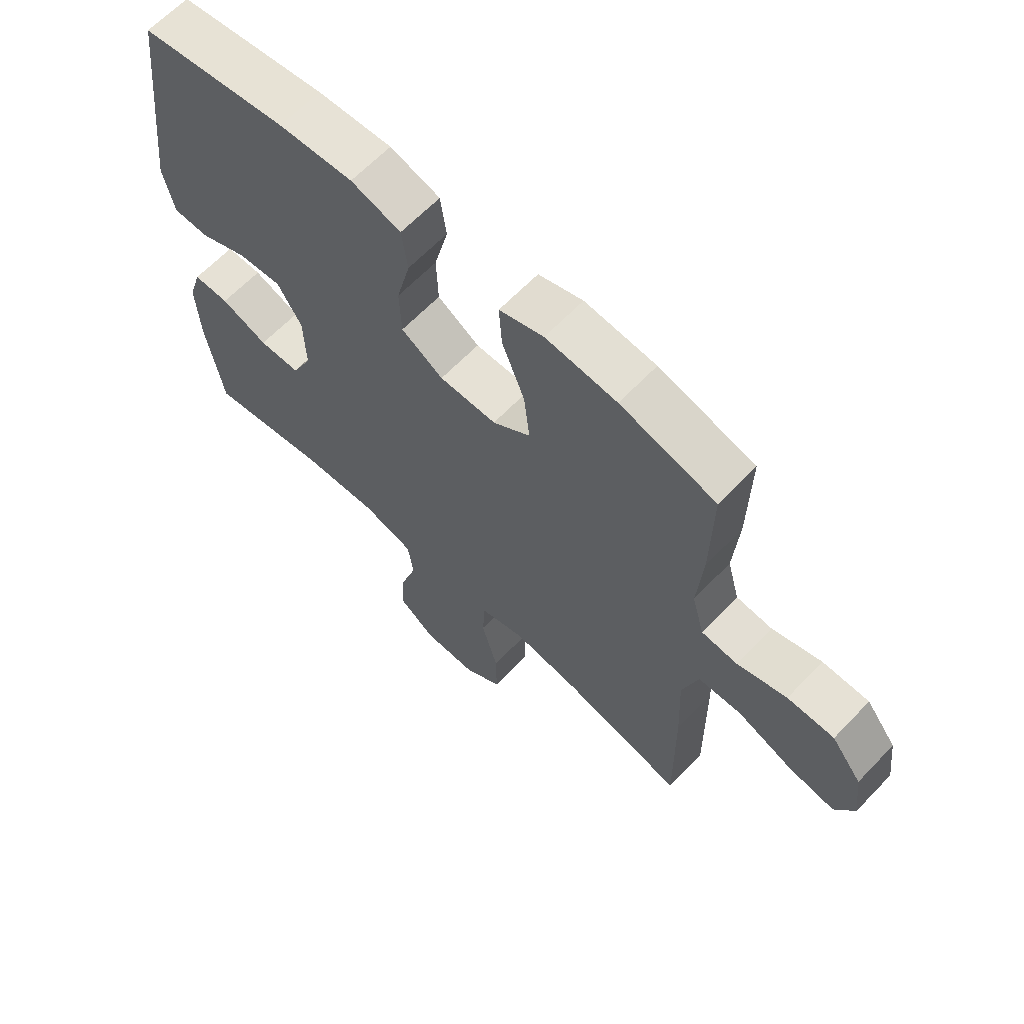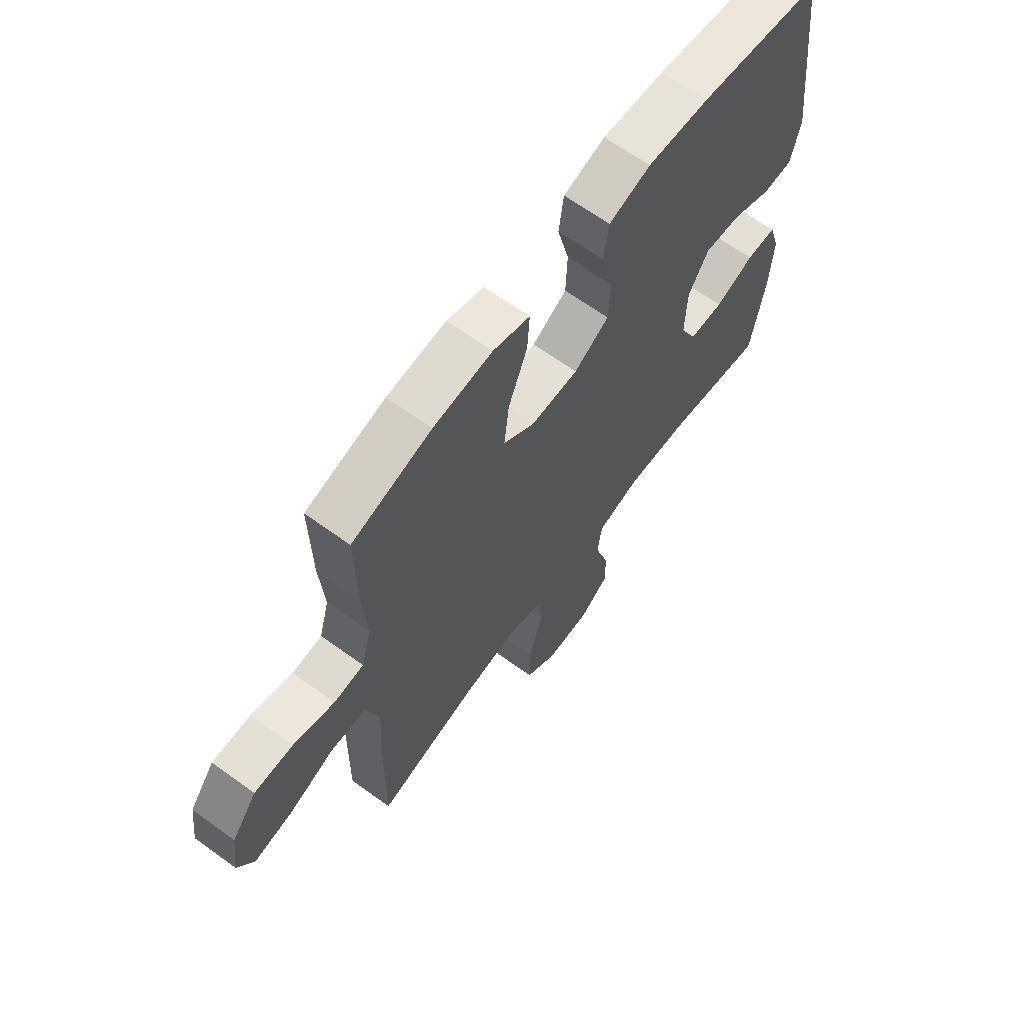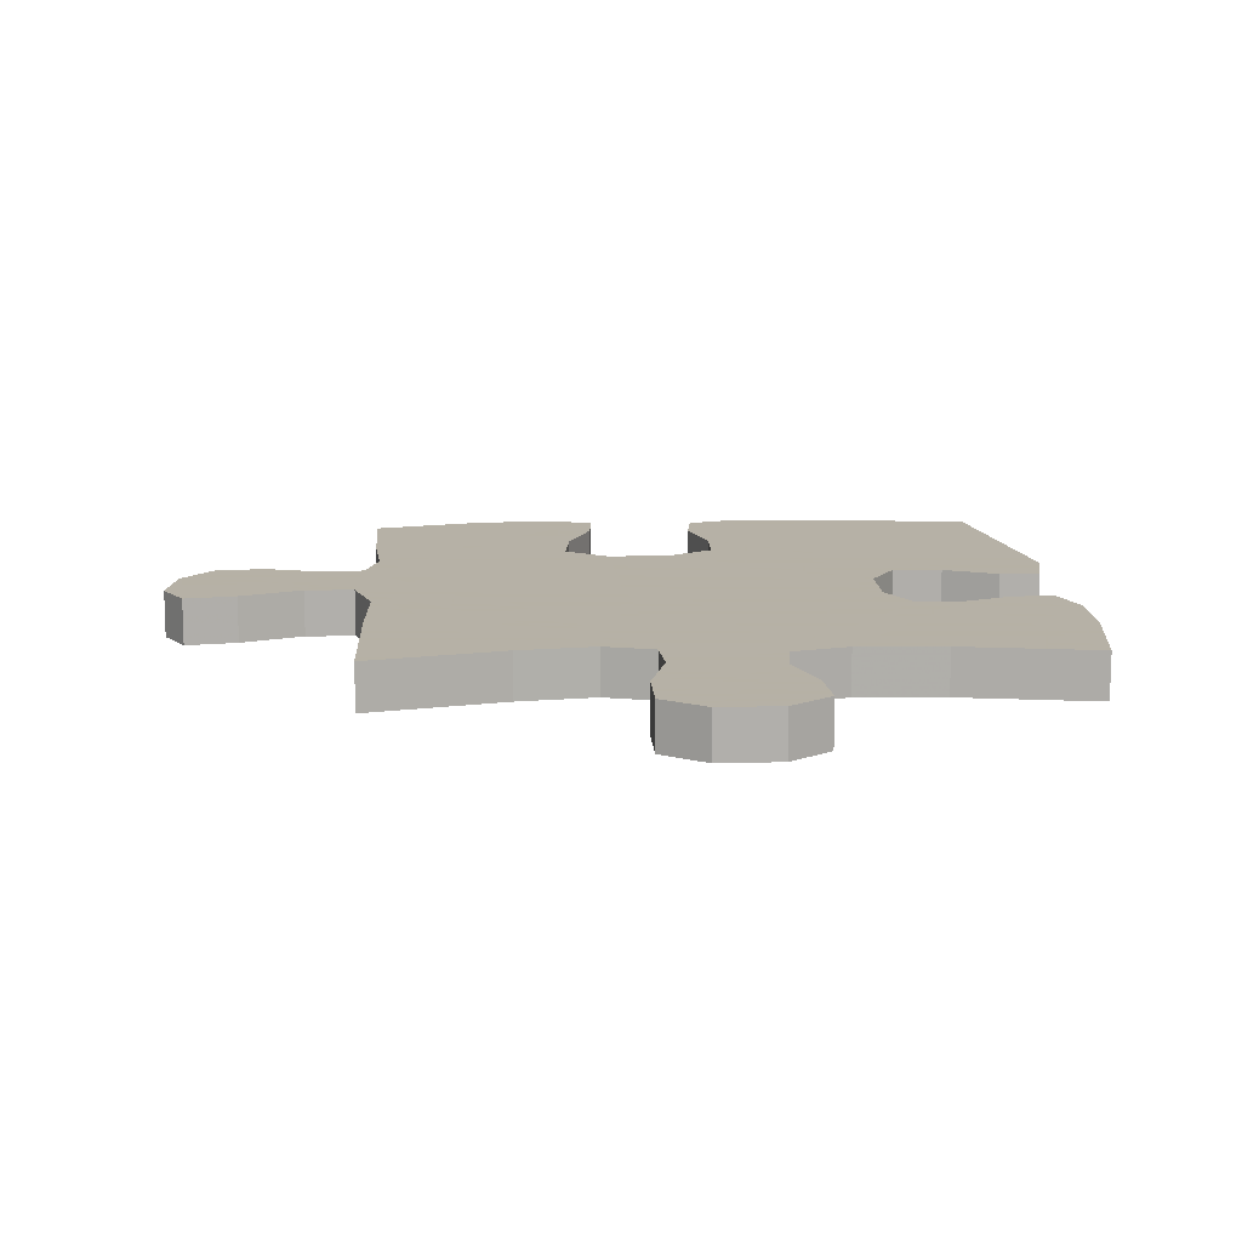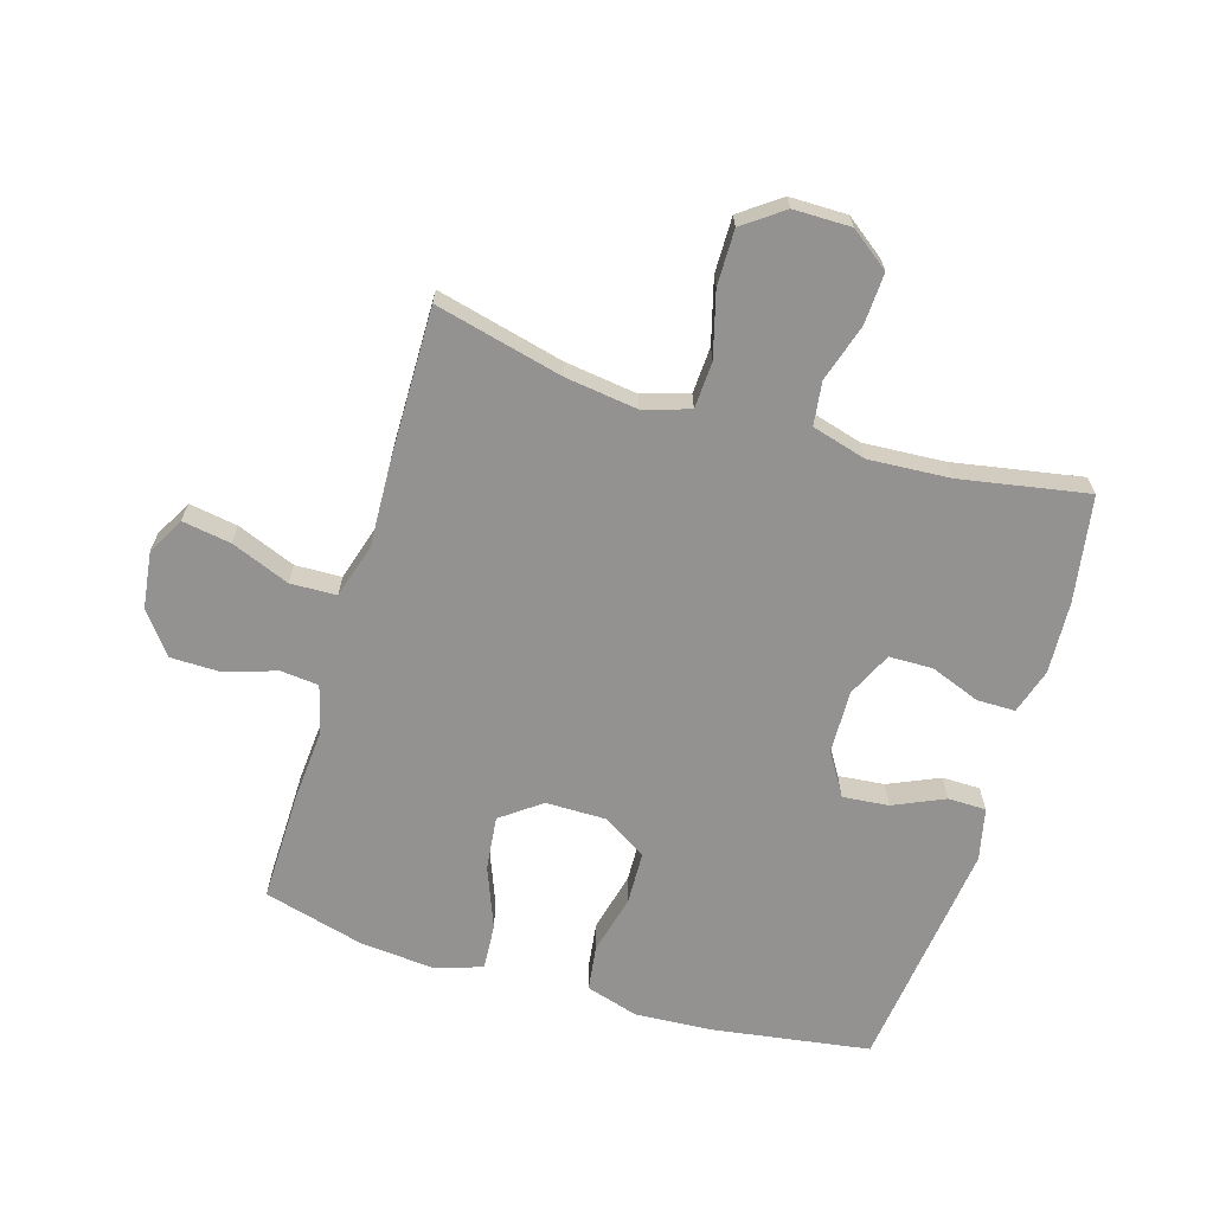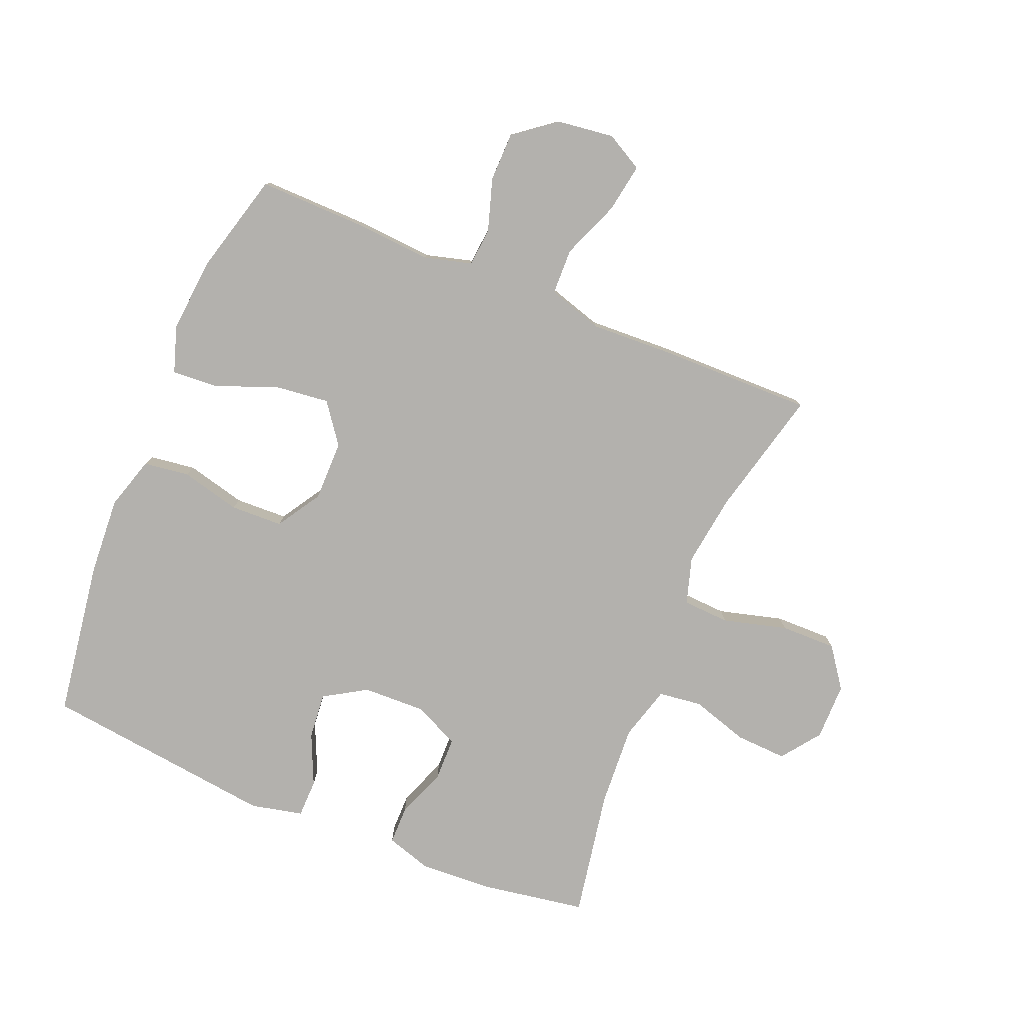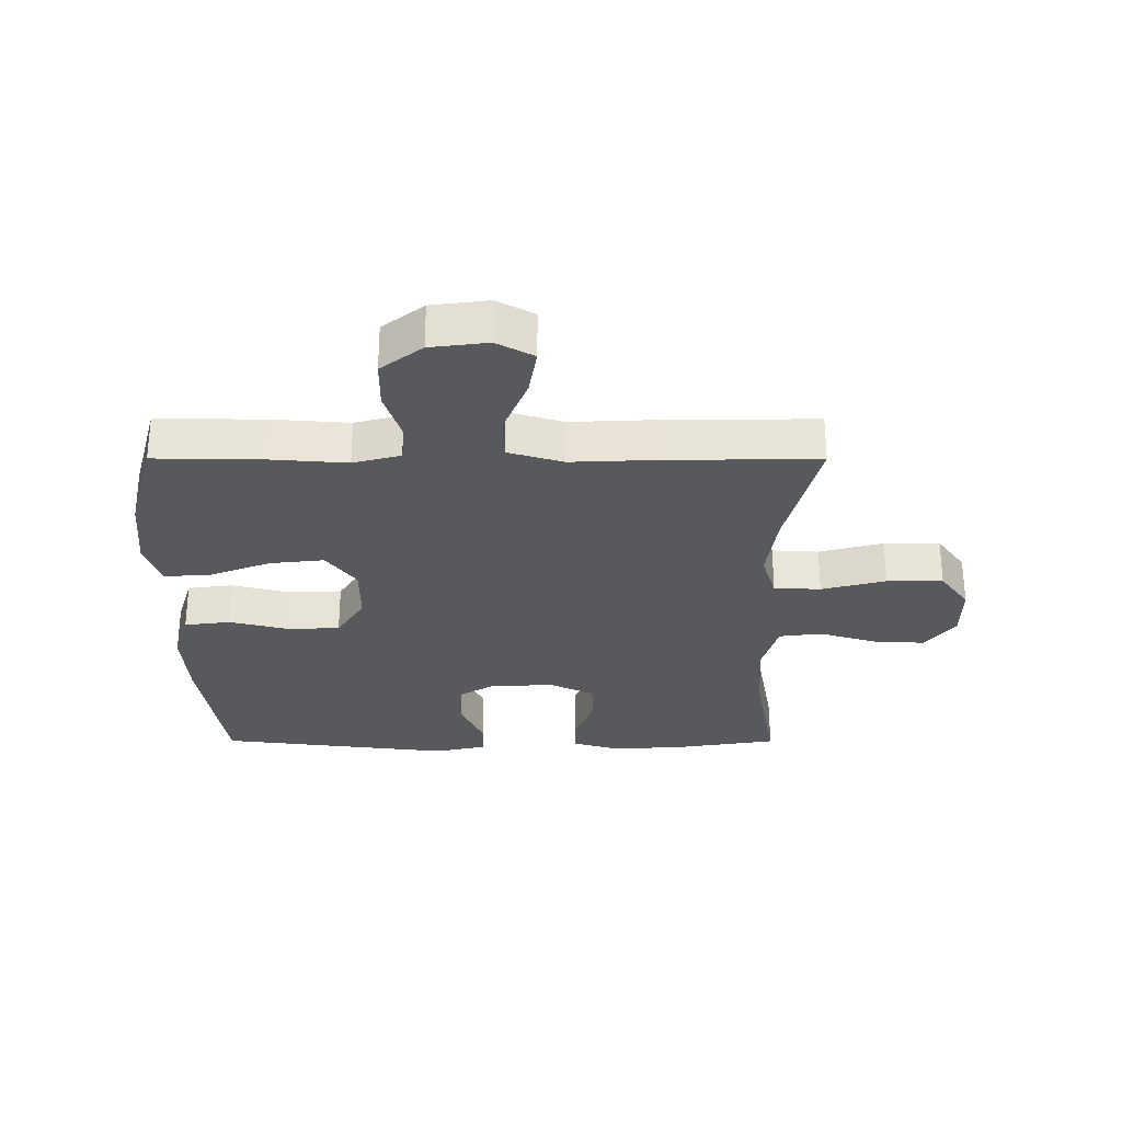
<metadata>
{"format":"obj","ext":"obj","renderer":"f3d","projection":"perspective","resolution":1024,"background":"white","views":[{"elev":64.3,"azim":43.7,"up":"+Z"},{"elev":65.4,"azim":126.1,"up":"+Z"},{"elev":12.1,"azim":176.3,"up":"+Y"},{"elev":-66.4,"azim":163.3,"up":"+Y"},{"elev":-79.2,"azim":67.6,"up":"+Y"},{"elev":-29.0,"azim":89.9,"up":"+Y"}]}
</metadata>
<code>
v 0.5 0.07 -0.5
v 0.293 0.07 -0.449
v 0.176 0.07 -0.433
v 0.1 0.07 -0.456
v 0.096 0.07 -0.532
v 0.124 0.07 -0.636
v 0.125 0.07 -0.727
v 0.06 0.07 -0.774
v -0.033 0.07 -0.774
v -0.096 0.07 -0.727
v -0.092 0.07 -0.644
v -0.063 0.07 -0.55
v -0.072 0.07 -0.48
v -0.16 0.07 -0.455
v -0.292 0.07 -0.463
v -0.5 0.07 -0.5
v -0.528 0.07 -0.328
v -0.534 0.07 -0.211
v -0.511 0.07 -0.137
v -0.449 0.07 -0.137
v -0.368 0.07 -0.168
v -0.297 0.07 -0.167
v -0.262 0.07 -0.094
v -0.265 0.07 0.009
v -0.307 0.07 0.078
v -0.382 0.07 0.071
v -0.465 0.07 0.034
v -0.527 0.07 0.035
v -0.546 0.07 0.12
v -0.5 0.07 0.5
v -0.246 0.07 0.538
v -0.118 0.07 0.546
v -0.032 0.07 0.52
v -0.022 0.07 0.446
v -0.046 0.07 0.349
v -0.043 0.07 0.264
v 0.029 0.07 0.219
v 0.127 0.07 0.219
v 0.192 0.07 0.267
v 0.182 0.07 0.355
v 0.143 0.07 0.455
v 0.138 0.07 0.53
v 0.214 0.07 0.555
v 0.336 0.07 0.544
v 0.5 0.07 0.5
v 0.497 0.07 0.32
v 0.488 0.07 0.201
v 0.509 0.07 0.124
v 0.571 0.07 0.118
v 0.656 0.07 0.145
v 0.736 0.07 0.144
v 0.788 0.07 0.077
v 0.8 0.07 -0.016
v 0.767 0.07 -0.076
v 0.688 0.07 -0.063
v 0.593 0.07 -0.025
v 0.518 0.07 -0.027
v 0.491 0.07 -0.116
v 0.497 0.07 -0.253
v 0.5 0 -0.5
v 0.293 0 -0.449
v 0.176 0 -0.433
v 0.1 0 -0.456
v 0.096 0 -0.532
v 0.124 0 -0.636
v 0.125 0 -0.727
v 0.06 0 -0.774
v -0.033 0 -0.774
v -0.096 0 -0.727
v -0.092 0 -0.644
v -0.063 0 -0.55
v -0.072 0 -0.48
v -0.16 0 -0.455
v -0.292 0 -0.463
v -0.5 0 -0.5
v -0.528 0 -0.328
v -0.534 0 -0.211
v -0.511 0 -0.137
v -0.449 0 -0.137
v -0.368 0 -0.168
v -0.297 0 -0.167
v -0.262 0 -0.094
v -0.265 0 0.009
v -0.307 0 0.078
v -0.382 0 0.071
v -0.465 0 0.034
v -0.527 0 0.035
v -0.546 0 0.12
v -0.5 0 0.5
v -0.246 0 0.538
v -0.118 0 0.546
v -0.032 0 0.52
v -0.022 0 0.446
v -0.046 0 0.349
v -0.043 0 0.264
v 0.029 0 0.219
v 0.127 0 0.219
v 0.192 0 0.267
v 0.182 0 0.355
v 0.143 0 0.455
v 0.138 0 0.53
v 0.214 0 0.555
v 0.336 0 0.544
v 0.5 0 0.5
v 0.497 0 0.32
v 0.488 0 0.201
v 0.509 0 0.124
v 0.571 0 0.118
v 0.656 0 0.145
v 0.736 0 0.144
v 0.788 0 0.077
v 0.8 0 -0.016
v 0.767 0 -0.076
v 0.688 0 -0.063
v 0.593 0 -0.025
v 0.518 0 -0.027
v 0.491 0 -0.116
v 0.497 0 -0.253
f 58 59 1 2
f 57 58 2 3
f 54 55 56
f 53 54 56
f 52 53 56
f 51 52 56
f 50 51 56
f 49 50 56
f 48 49 56 57
f 57 3 4
f 48 57 4
f 47 48 4
f 45 46 47
f 44 45 47
f 43 44 47
f 42 43 47
f 41 42 47
f 40 41 47
f 39 40 47
f 38 39 47 4
f 33 34 35
f 32 33 35
f 31 32 35
f 30 31 35
f 29 30 35
f 28 29 35
f 27 28 35
f 26 27 35
f 25 26 35 36
f 24 25 36 37
f 19 20 21
f 18 19 21
f 17 18 21
f 16 17 21
f 15 16 21
f 14 15 21 22
f 13 14 22 23
f 10 11 12
f 9 10 12
f 8 9 12
f 7 8 12
f 6 7 12
f 5 6 12
f 5 12 13
f 24 37 38
f 23 24 38
f 13 23 38
f 5 13 38
f 4 5 38
f 61 60 118 117
f 62 61 117 116
f 115 114 113
f 115 113 112
f 115 112 111
f 115 111 110
f 115 110 109
f 115 109 108
f 116 115 108 107
f 63 62 116
f 63 116 107
f 63 107 106
f 106 105 104
f 106 104 103
f 106 103 102
f 106 102 101
f 106 101 100
f 106 100 99
f 106 99 98
f 63 106 98 97
f 94 93 92
f 94 92 91
f 94 91 90
f 94 90 89
f 94 89 88
f 94 88 87
f 94 87 86
f 94 86 85
f 95 94 85 84
f 96 95 84 83
f 80 79 78
f 80 78 77
f 80 77 76
f 80 76 75
f 80 75 74
f 81 80 74 73
f 82 81 73 72
f 71 70 69
f 71 69 68
f 71 68 67
f 71 67 66
f 71 66 65
f 71 65 64
f 72 71 64
f 97 96 83
f 97 83 82
f 97 82 72
f 97 72 64
f 97 64 63
f 1 60 61 2
f 2 61 62 3
f 3 62 63 4
f 4 63 64 5
f 5 64 65 6
f 6 65 66 7
f 7 66 67 8
f 8 67 68 9
f 9 68 69 10
f 10 69 70 11
f 11 70 71 12
f 12 71 72 13
f 13 72 73 14
f 14 73 74 15
f 15 74 75 16
f 16 75 76 17
f 17 76 77 18
f 18 77 78 19
f 19 78 79 20
f 20 79 80 21
f 21 80 81 22
f 22 81 82 23
f 23 82 83 24
f 24 83 84 25
f 25 84 85 26
f 26 85 86 27
f 27 86 87 28
f 28 87 88 29
f 29 88 89 30
f 30 89 90 31
f 31 90 91 32
f 32 91 92 33
f 33 92 93 34
f 34 93 94 35
f 35 94 95 36
f 36 95 96 37
f 37 96 97 38
f 38 97 98 39
f 39 98 99 40
f 40 99 100 41
f 41 100 101 42
f 42 101 102 43
f 43 102 103 44
f 44 103 104 45
f 45 104 105 46
f 46 105 106 47
f 47 106 107 48
f 48 107 108 49
f 49 108 109 50
f 50 109 110 51
f 51 110 111 52
f 52 111 112 53
f 53 112 113 54
f 54 113 114 55
f 55 114 115 56
f 56 115 116 57
f 57 116 117 58
f 58 117 118 59
f 59 118 60 1

</code>
